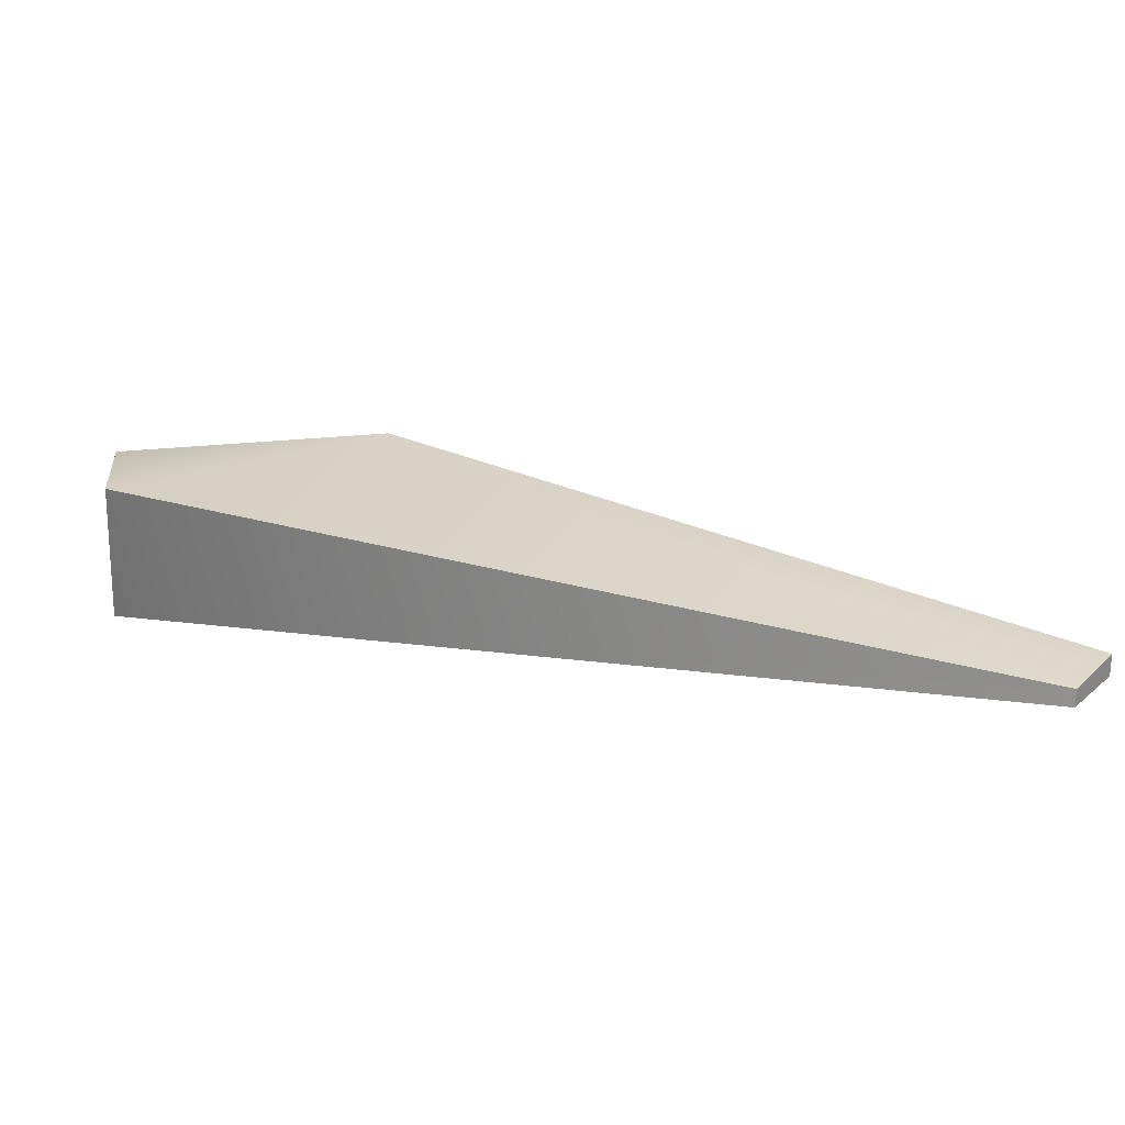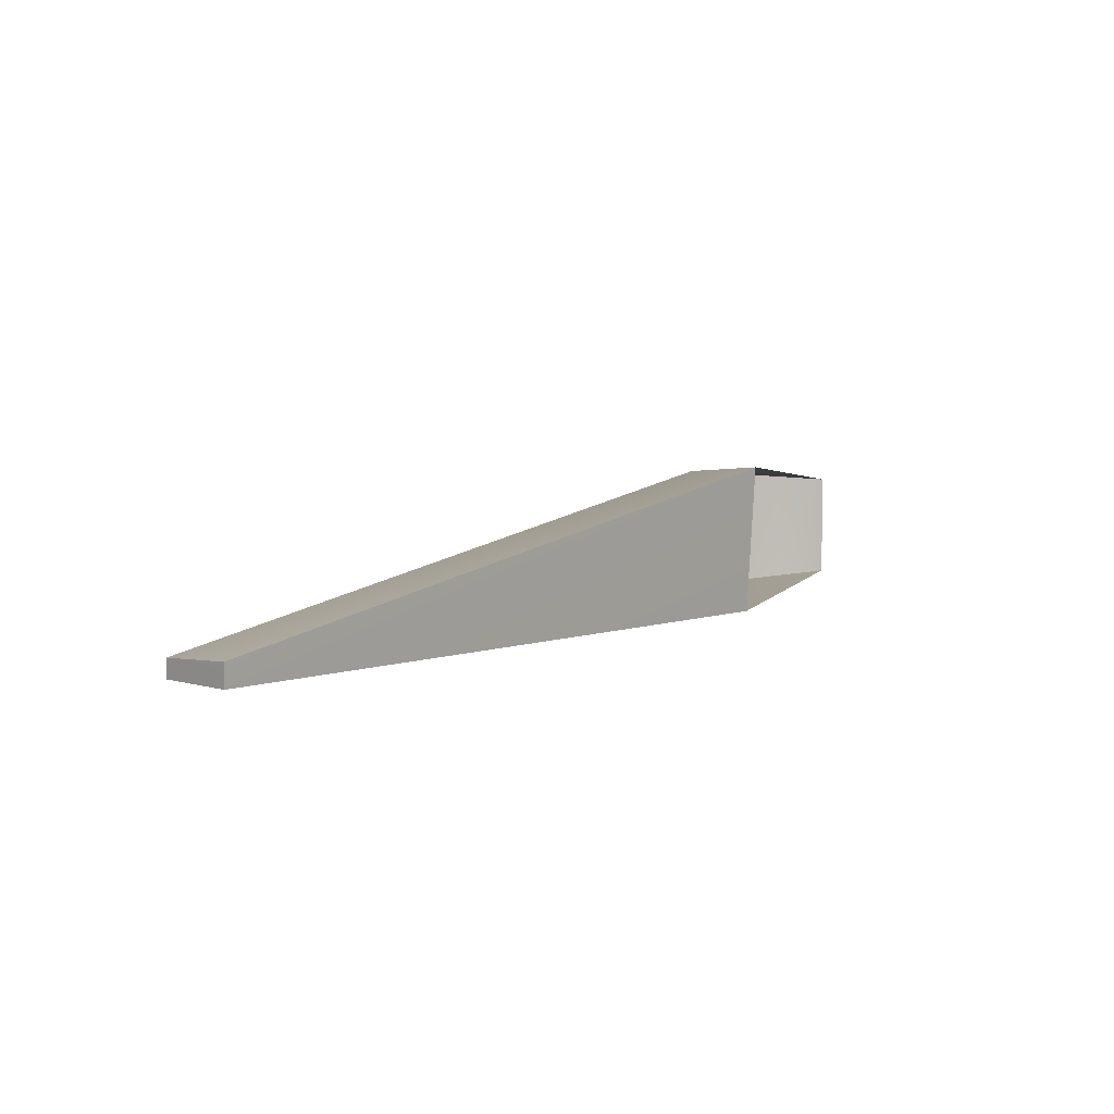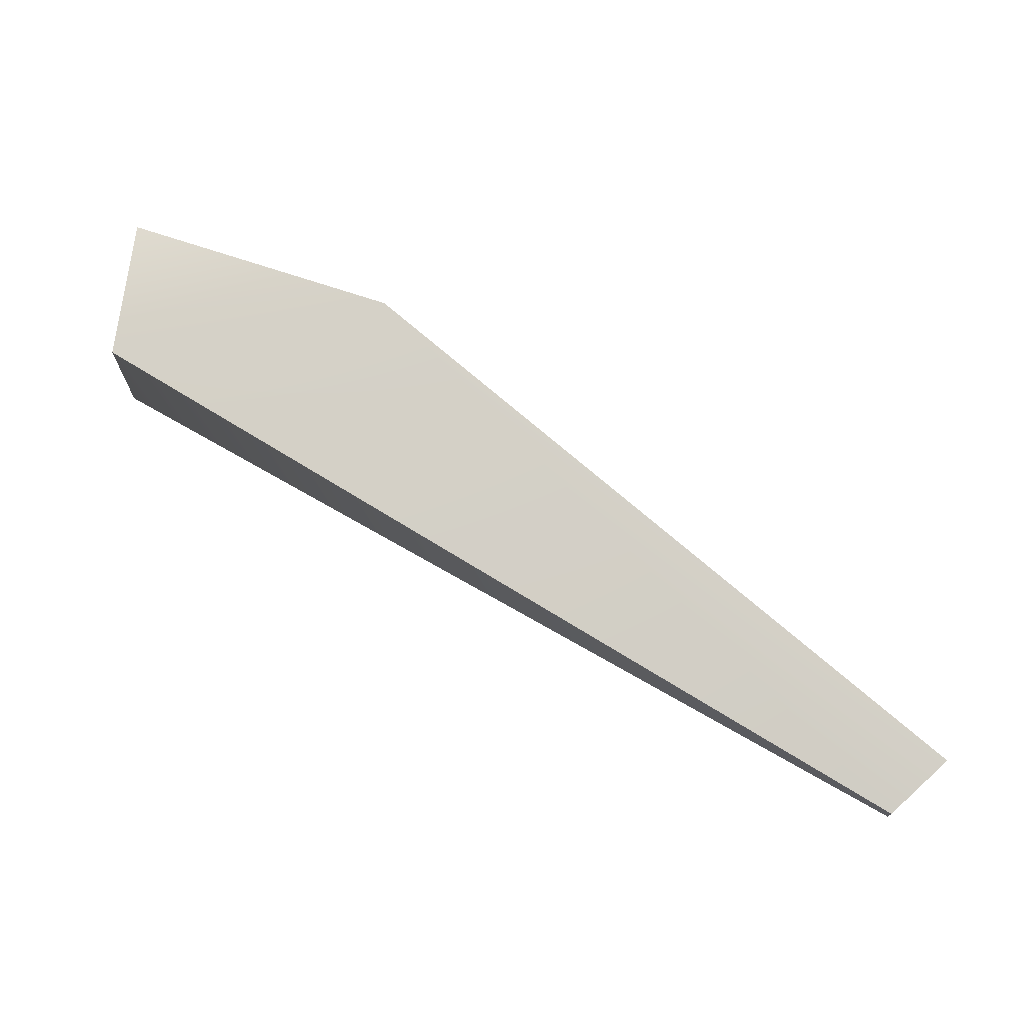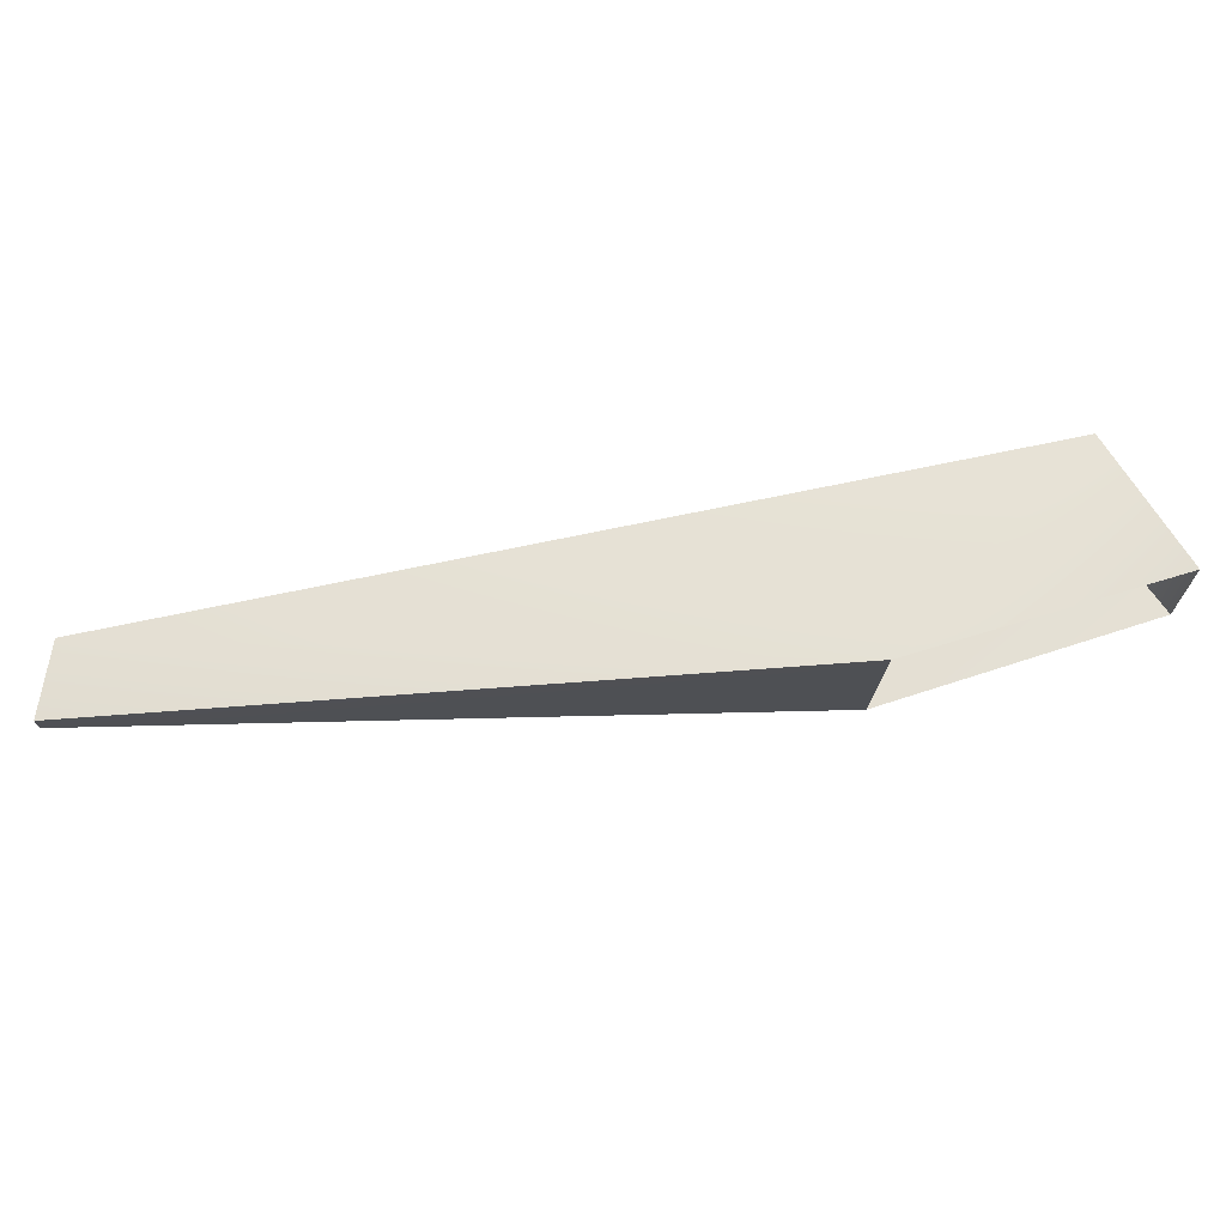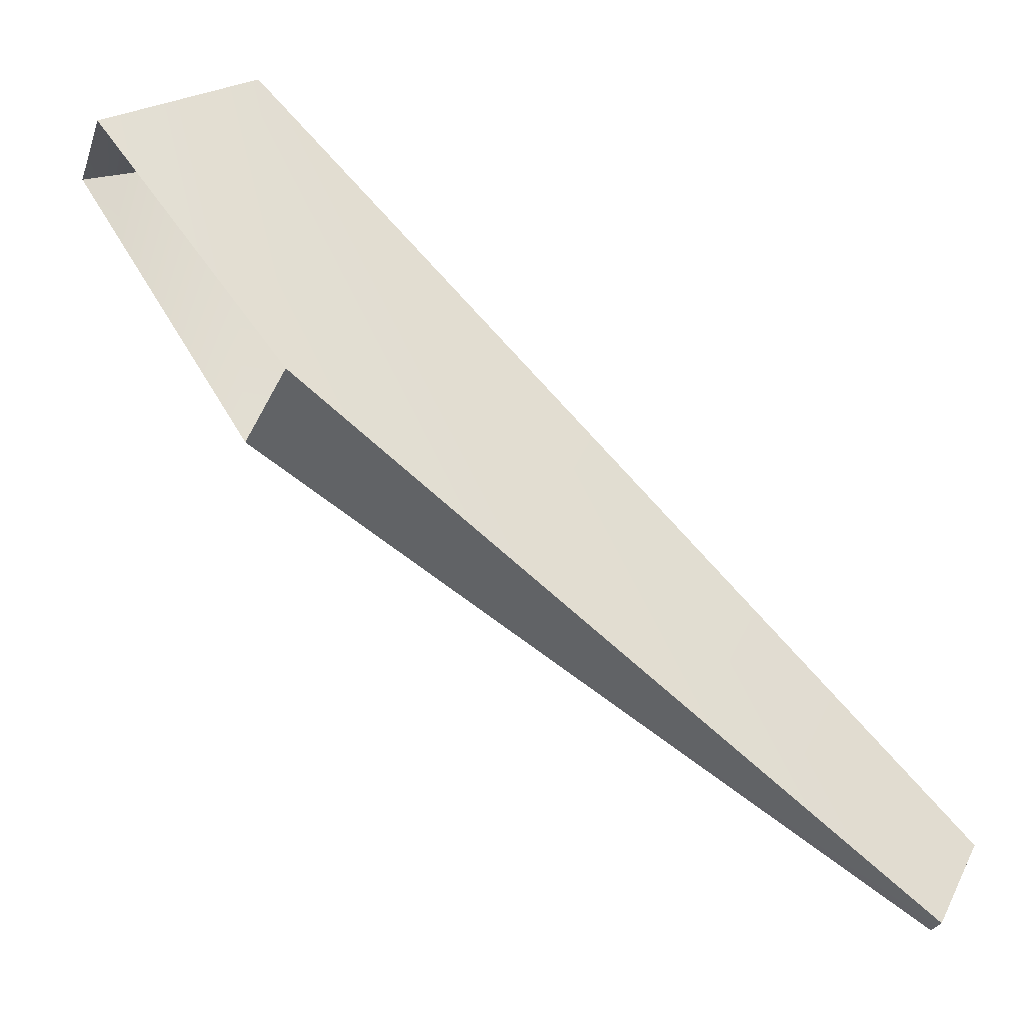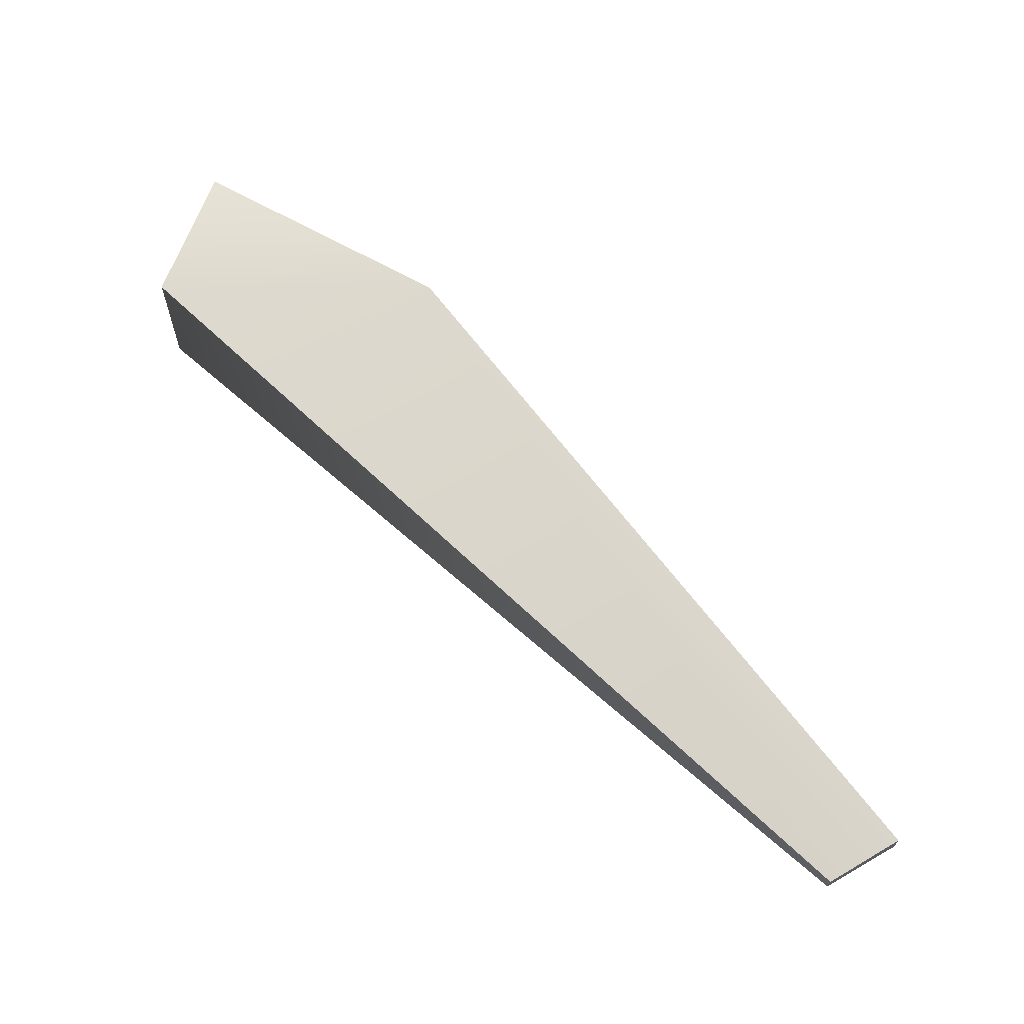
<metadata>
{"format":"obj","ext":"obj","renderer":"f3d","projection":"perspective","resolution":1024,"background":"white","views":[{"elev":20.2,"azim":61.7,"up":"+Y"},{"elev":6.1,"azim":164.5,"up":"+Y"},{"elev":71.9,"azim":74.9,"up":"+Y"},{"elev":69.4,"azim":-145.0,"up":"+Y"},{"elev":-25.3,"azim":-16.2,"up":"+Z"},{"elev":64.7,"azim":86.9,"up":"+Y"}]}
</metadata>
<code>
o cylinder1_sep12
v -1.77 0.2576 -0.7482
v -1.782 1.595 -0.7027
v 0.497 0.1079 -3.687
v 0.000268 0.007113 0.0003632
v 0.001895 1.705 -0.005696
v 0.3919 2.001 -3.69
v 8.49 0.5126 -8.397
v 8.488 0.2883 -8.39
v 8.021 0.3091 -9.305
v 8.023 0.5866 -9.311
g cylinder1_sep12_AO-bake
f 2 3 1
f 6 3 2
f 8 9 7
f 10 7 9
f 1 4 2
f 4 7 5
f 5 2 4
f 6 9 3
f 7 4 8
f 9 6 10
f 2 5 6
f 3 4 1
f 3 9 4
f 5 7 6
f 8 4 9
f 10 6 7

</code>
